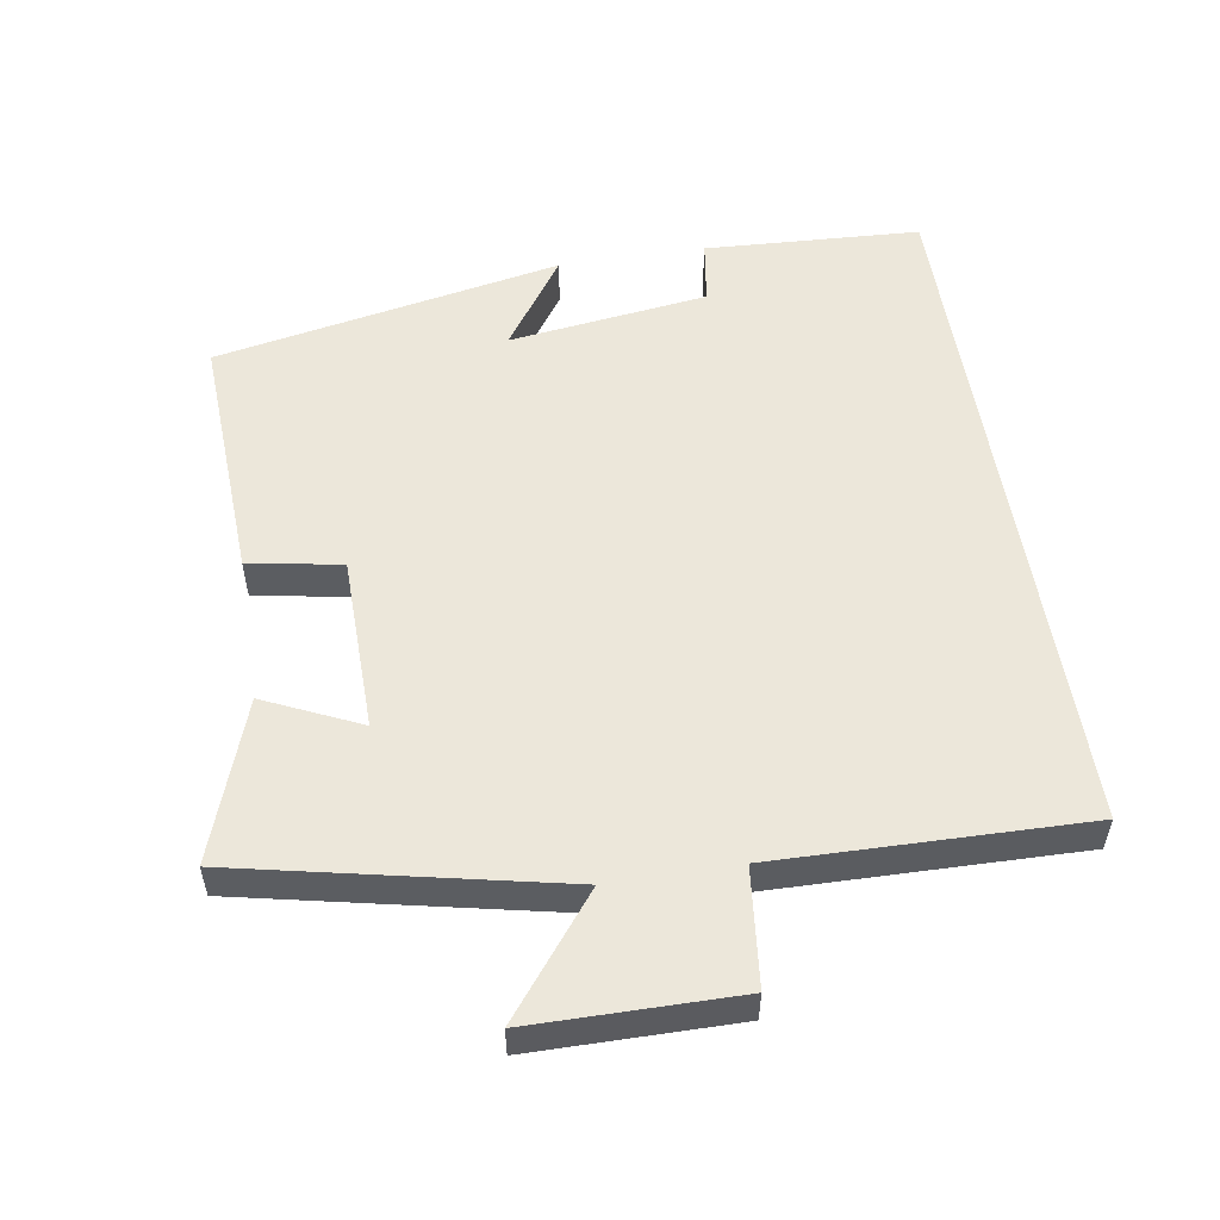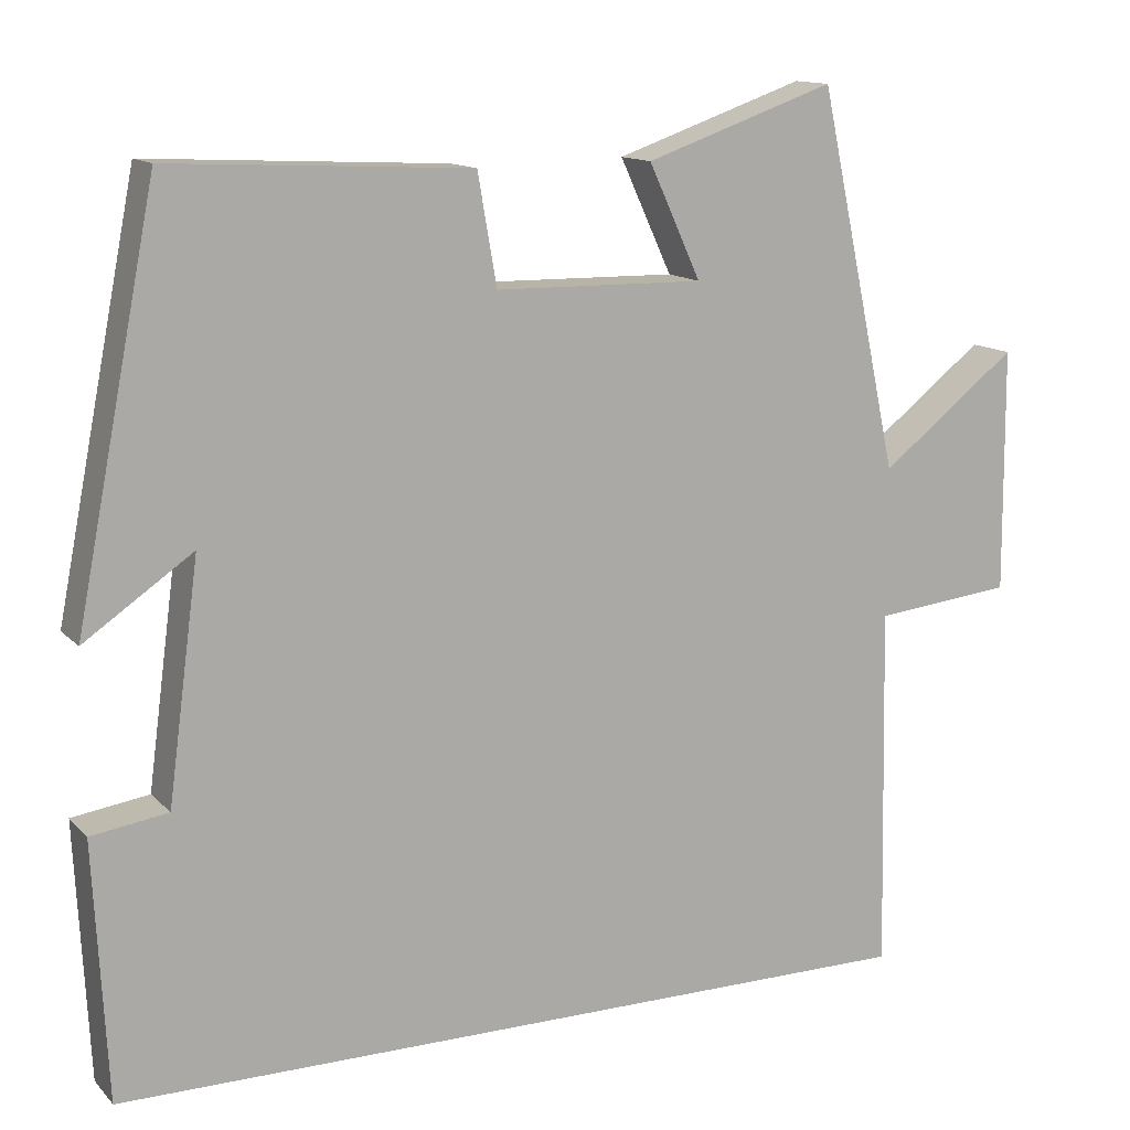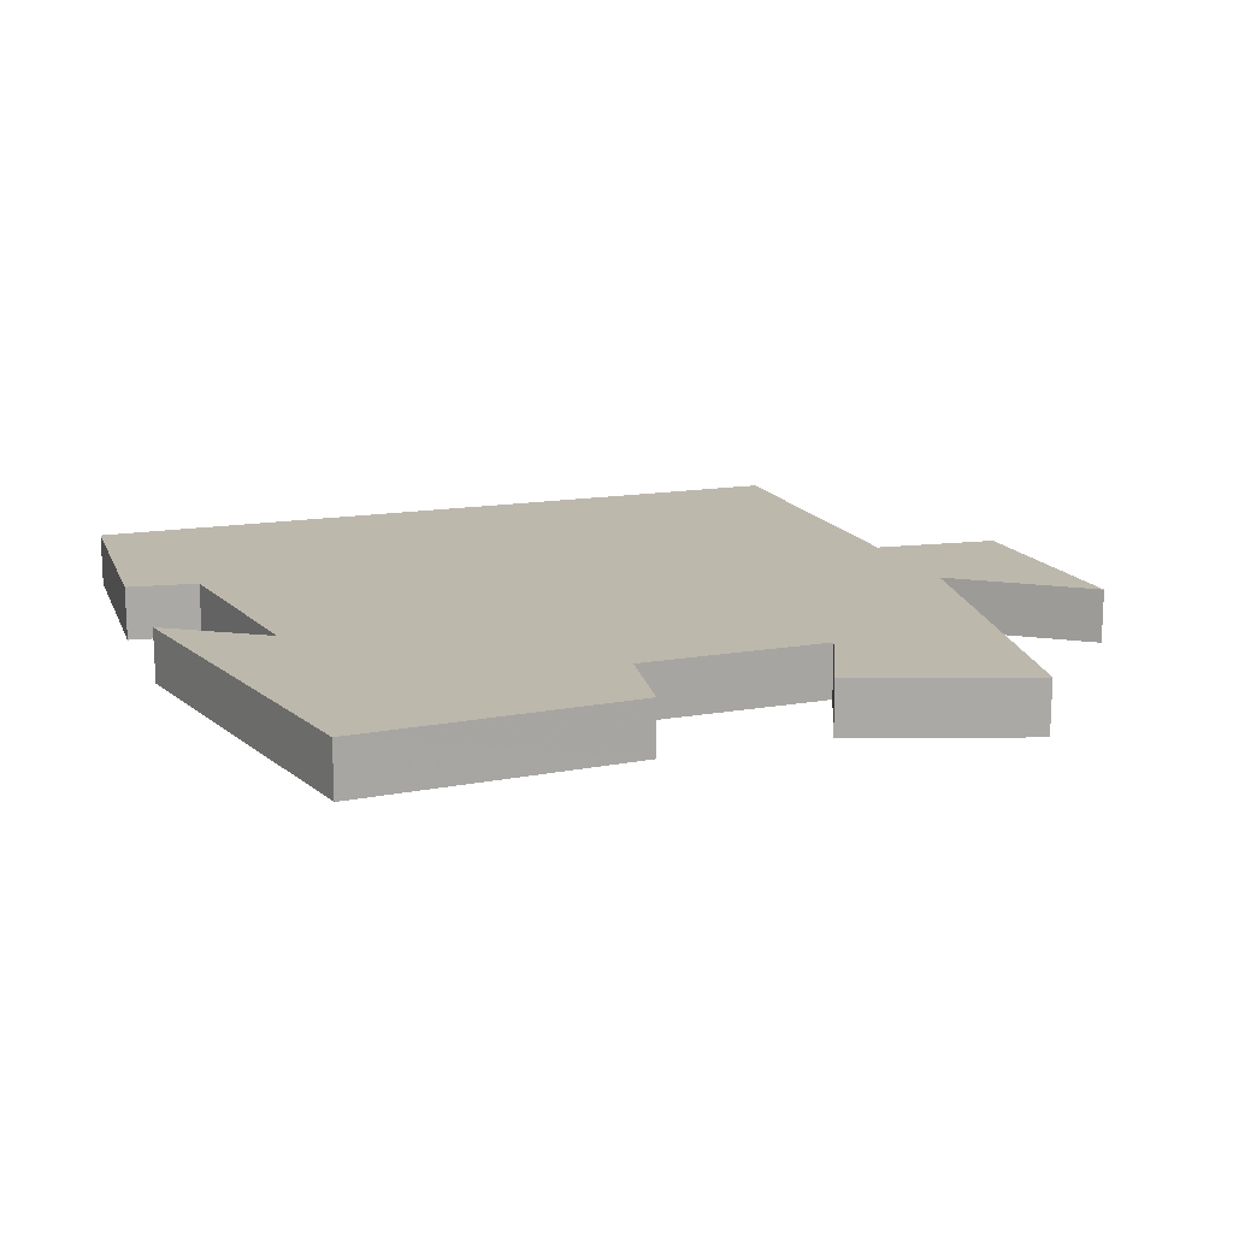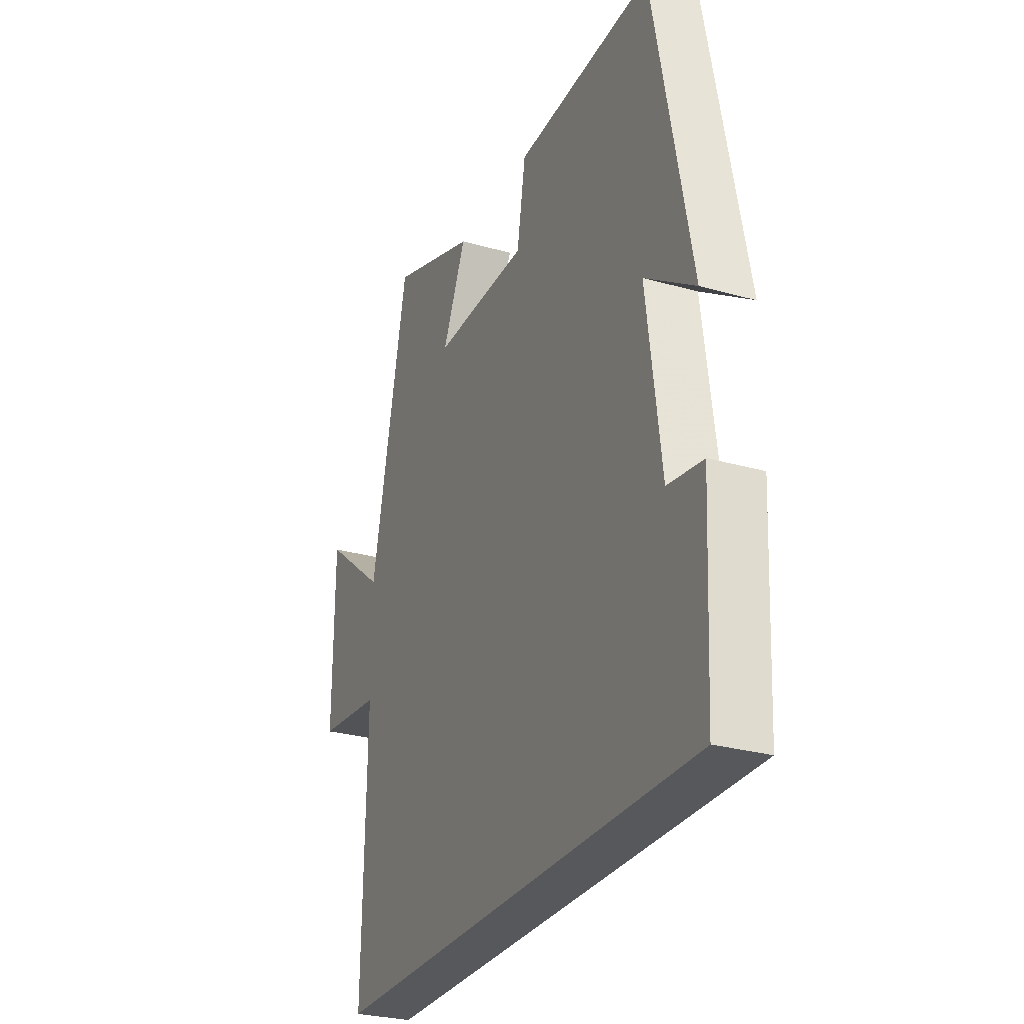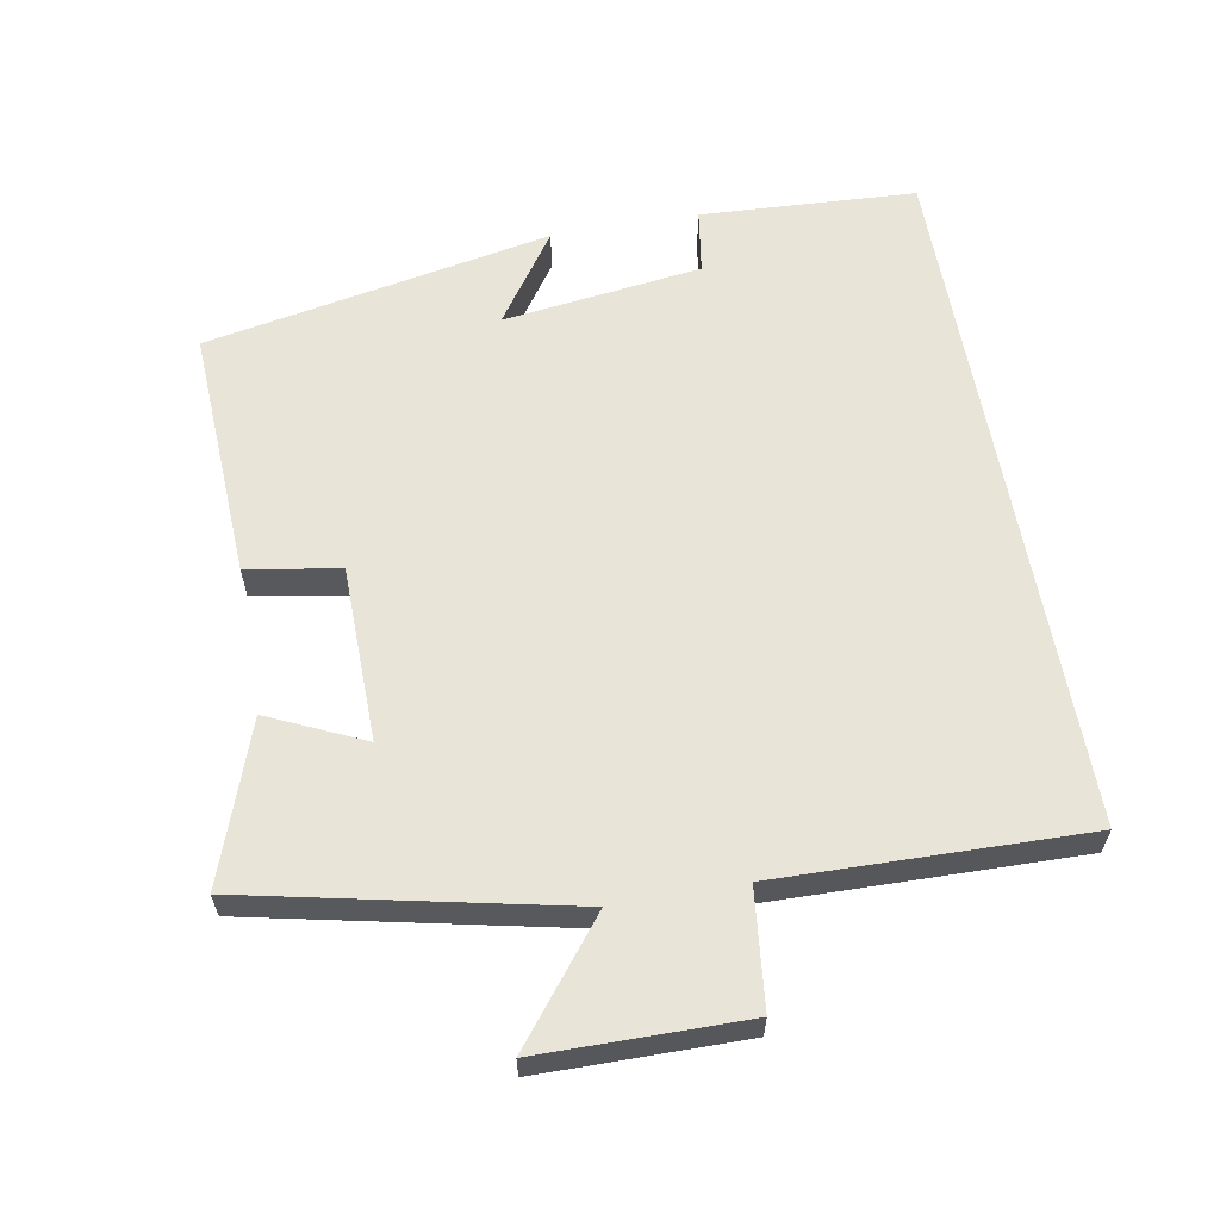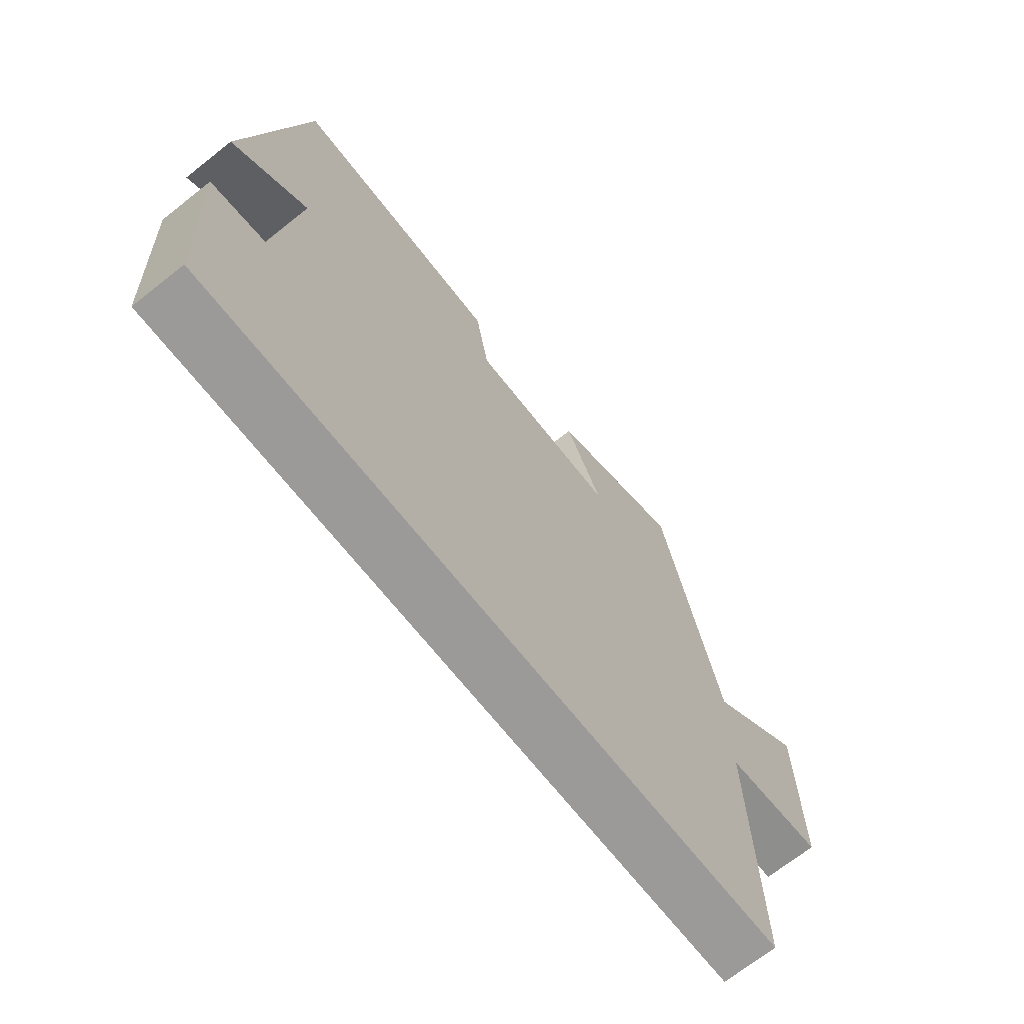
<metadata>
{"format":"obj","ext":"obj","renderer":"f3d","projection":"perspective","resolution":1024,"background":"white","views":[{"elev":53.9,"azim":80.9,"up":"+Y"},{"elev":13.1,"azim":-26.2,"up":"+Z"},{"elev":14.8,"azim":-20.2,"up":"+Y"},{"elev":-28.0,"azim":-113.3,"up":"+Z"},{"elev":60.7,"azim":79.9,"up":"+Y"},{"elev":-69.3,"azim":-51.6,"up":"+Z"}]}
</metadata>
<code>
v -0.484 0.07 -0.5
v -0.5 0.07 -0.19
v -0.407 0.07 -0.176
v -0.369 0.07 0.11
v -0.5 0.07 0.02
v -0.402 0.07 0.518
v -0.039 0.07 0.5
v -0.016 0.07 0.367
v 0.236 0.07 0.363
v 0.173 0.07 0.5
v 0.402 0.07 0.58
v 0.5 0.07 0.123
v 0.666 0.07 0.253
v 0.668 0.07 -0.041
v 0.5 0.07 -0.059
v 0.509 0.07 -0.5
v -0.484 0 -0.5
v -0.5 0 -0.19
v -0.407 0 -0.176
v -0.369 0 0.11
v -0.5 0 0.02
v -0.402 0 0.518
v -0.039 0 0.5
v -0.016 0 0.367
v 0.236 0 0.363
v 0.173 0 0.5
v 0.402 0 0.58
v 0.5 0 0.123
v 0.666 0 0.253
v 0.668 0 -0.041
v 0.5 0 -0.059
v 0.509 0 -0.5
f 15 16 1 2
f 12 13 14 15
f 9 10 11 12
f 8 9 12 15
f 5 6 7 8
f 4 5 8
f 3 4 8 15
f 2 3 15
f 18 17 32 31
f 31 30 29 28
f 28 27 26 25
f 31 28 25 24
f 24 23 22 21
f 24 21 20
f 31 24 20 19
f 31 19 18
f 1 17 18 2
f 2 18 19 3
f 3 19 20 4
f 4 20 21 5
f 5 21 22 6
f 6 22 23 7
f 7 23 24 8
f 8 24 25 9
f 9 25 26 10
f 10 26 27 11
f 11 27 28 12
f 12 28 29 13
f 13 29 30 14
f 14 30 31 15
f 15 31 32 16
f 16 32 17 1

</code>
